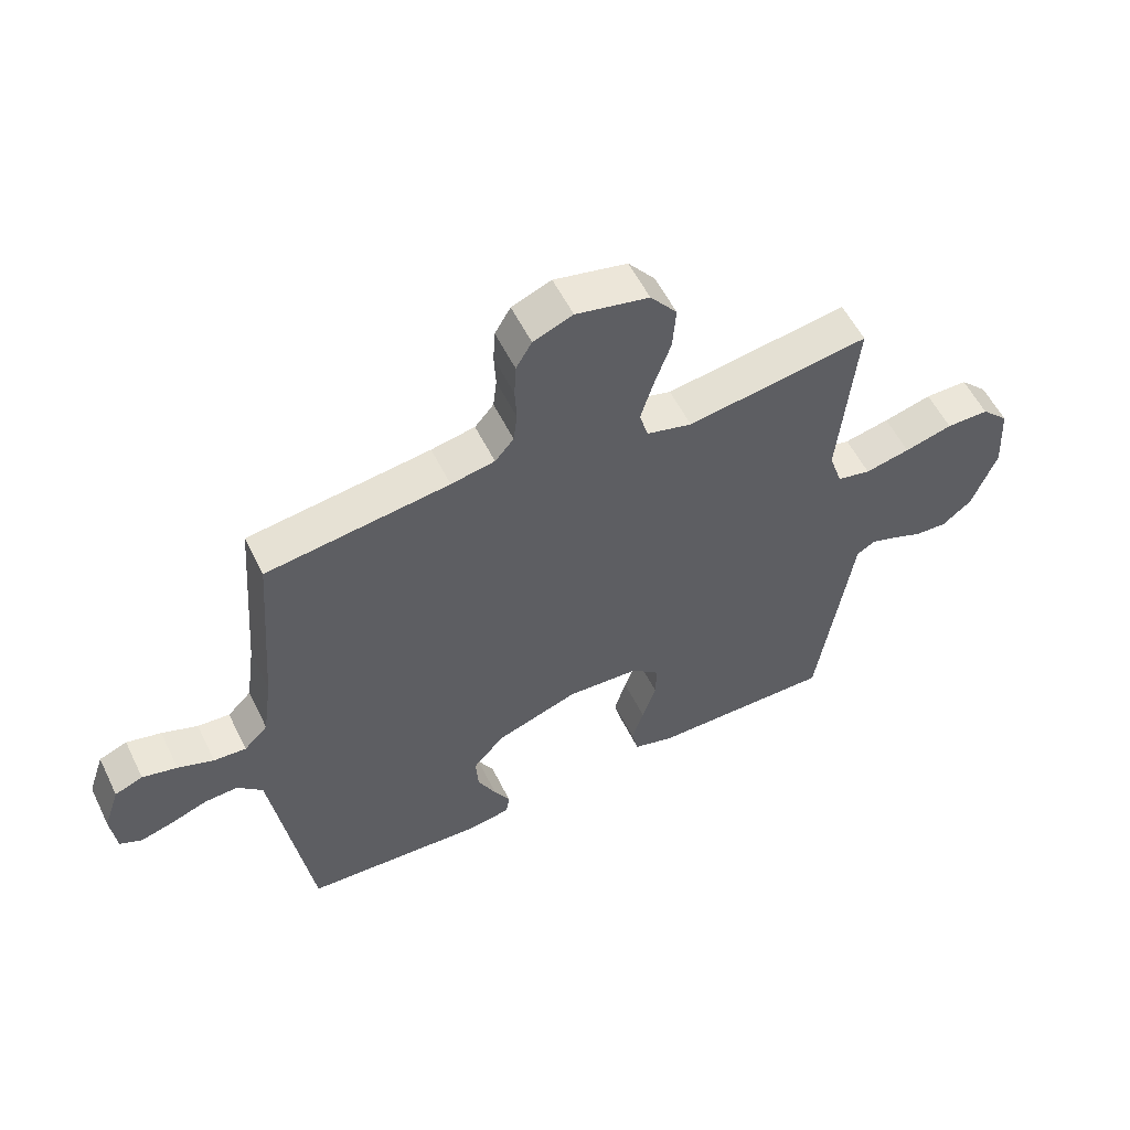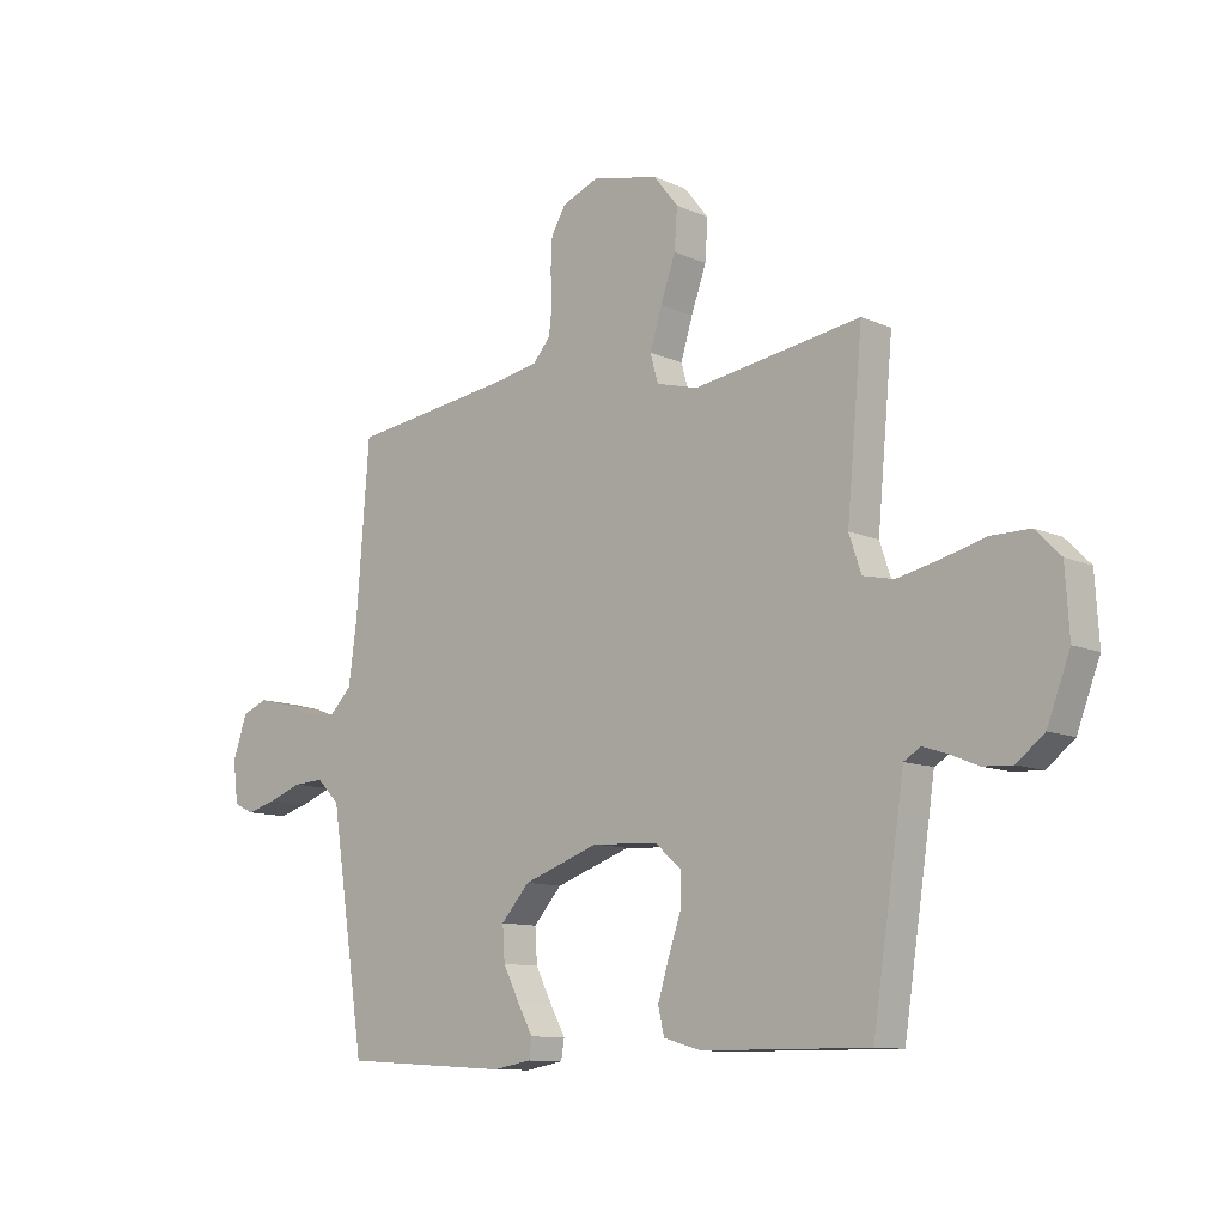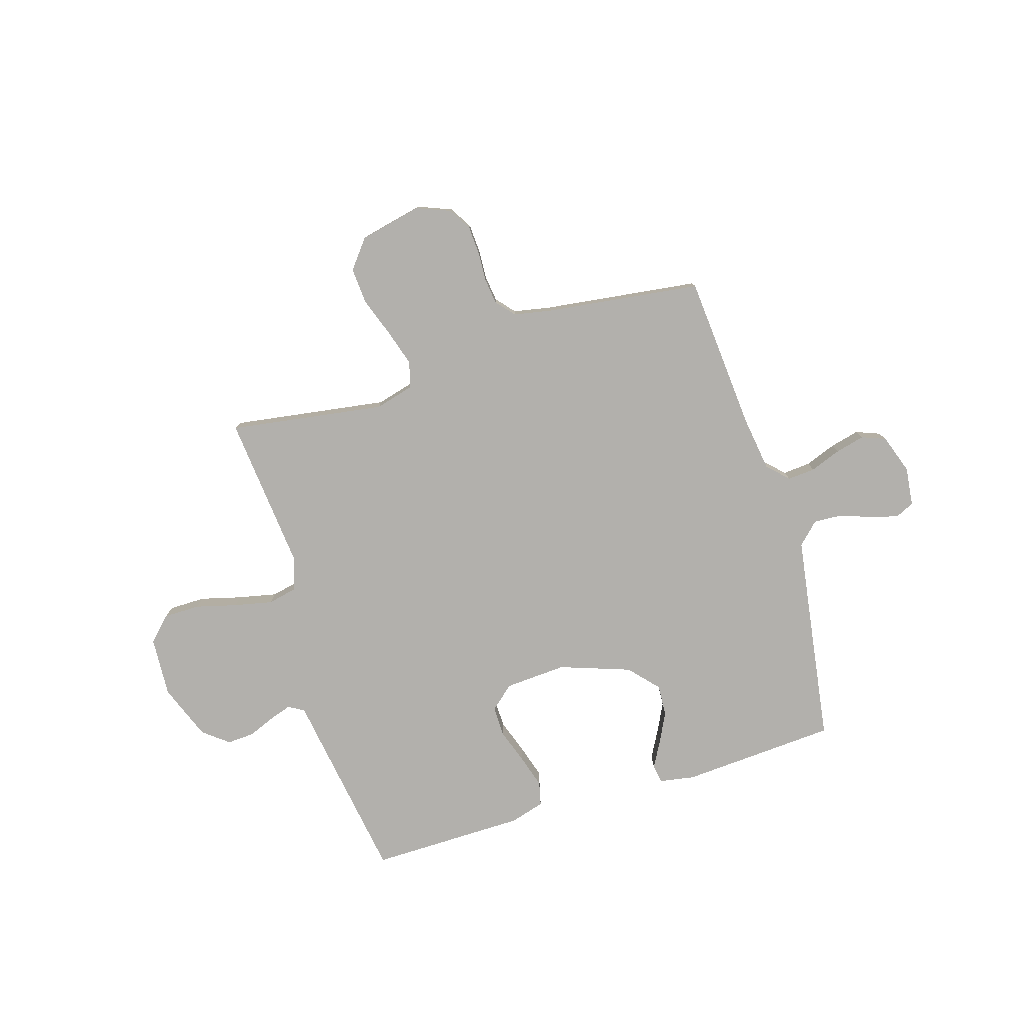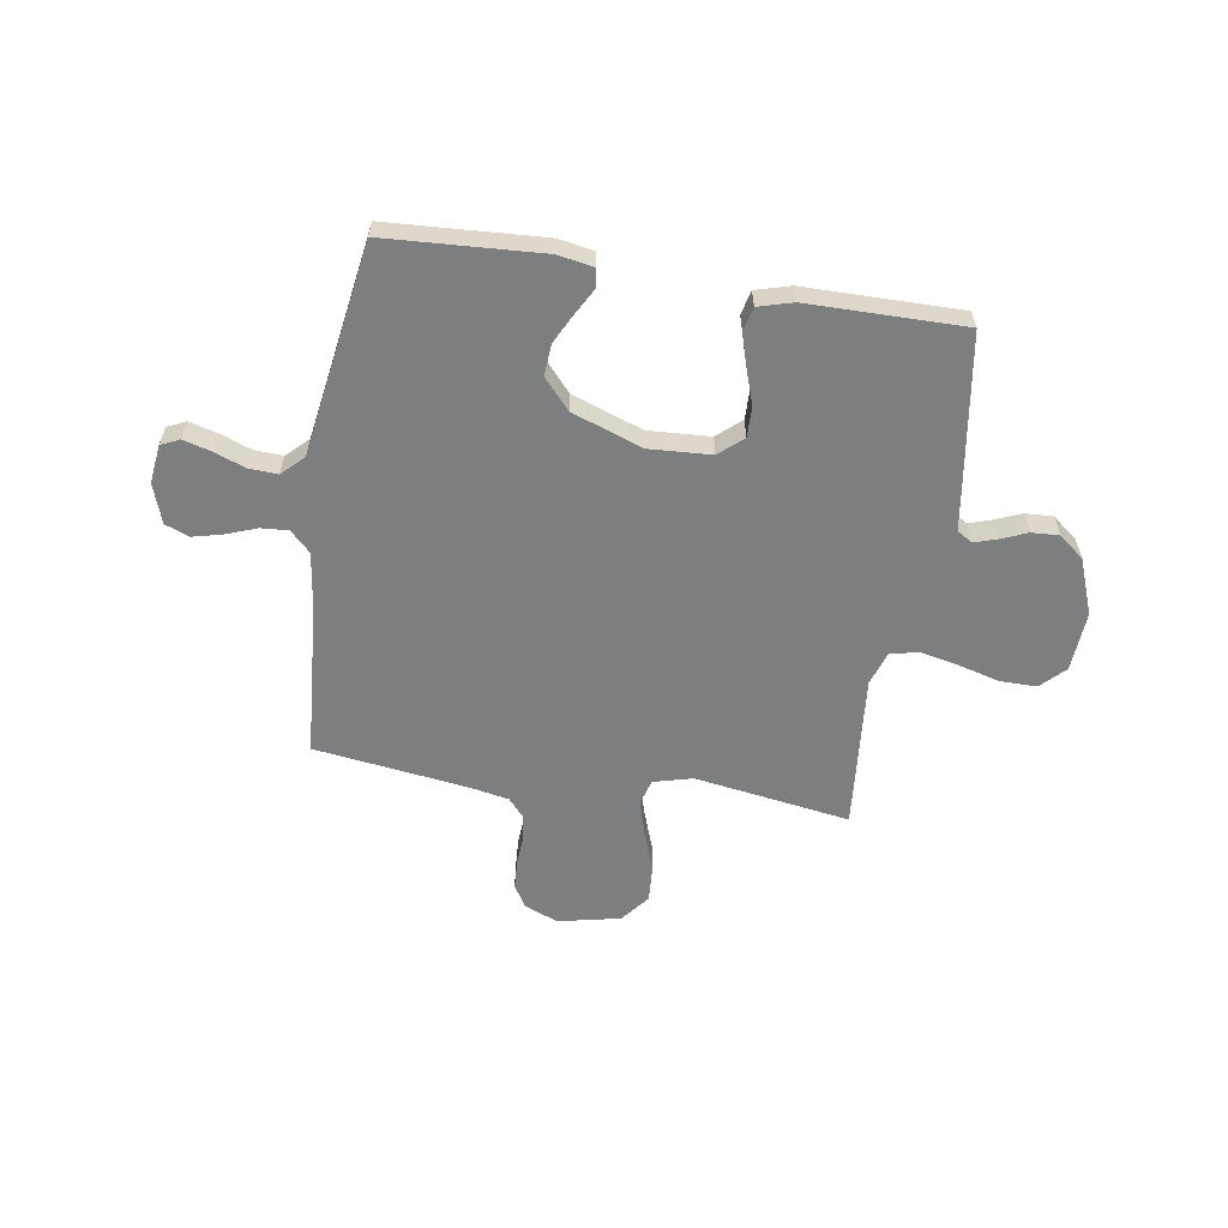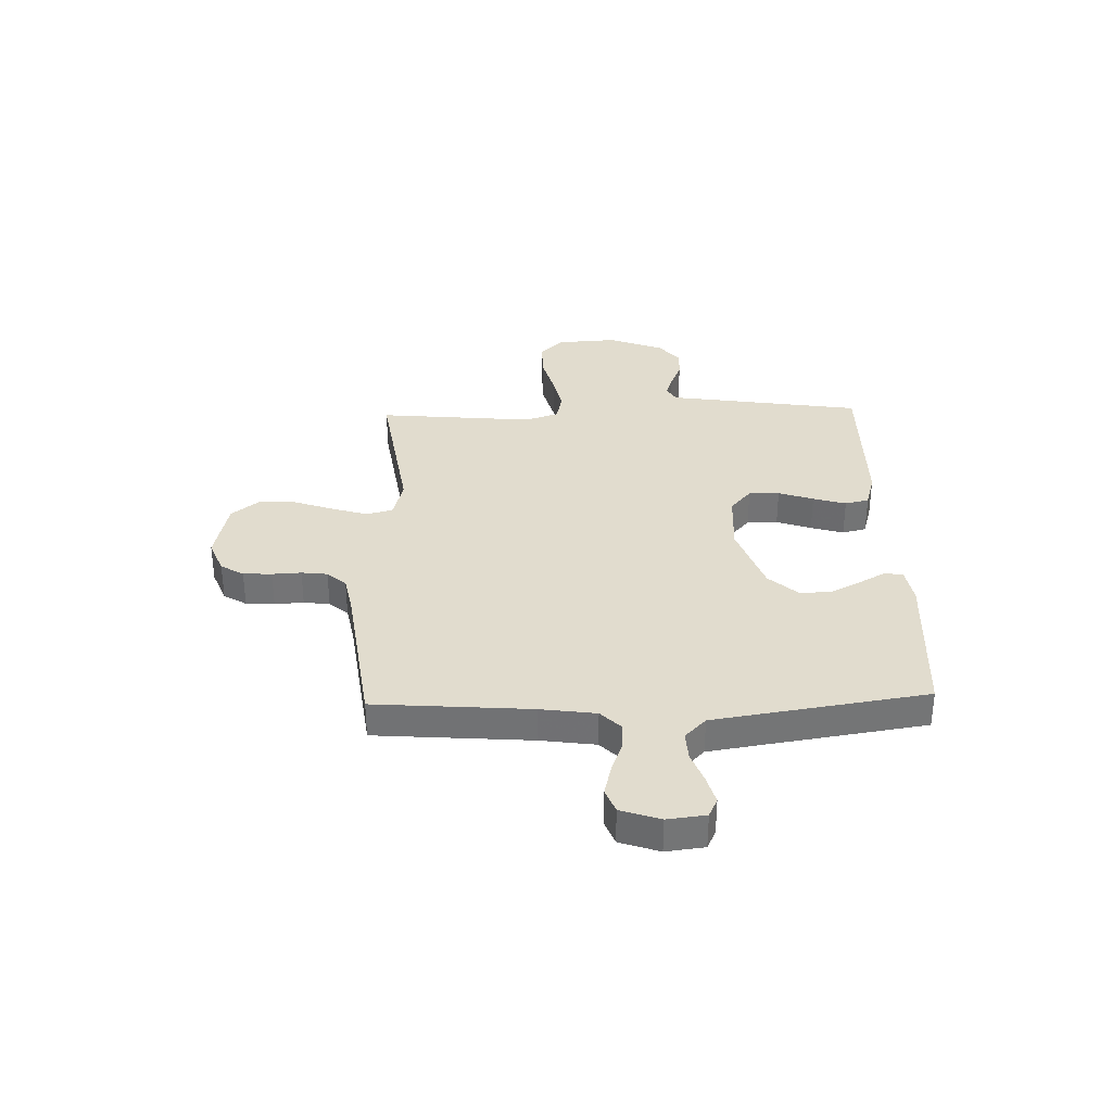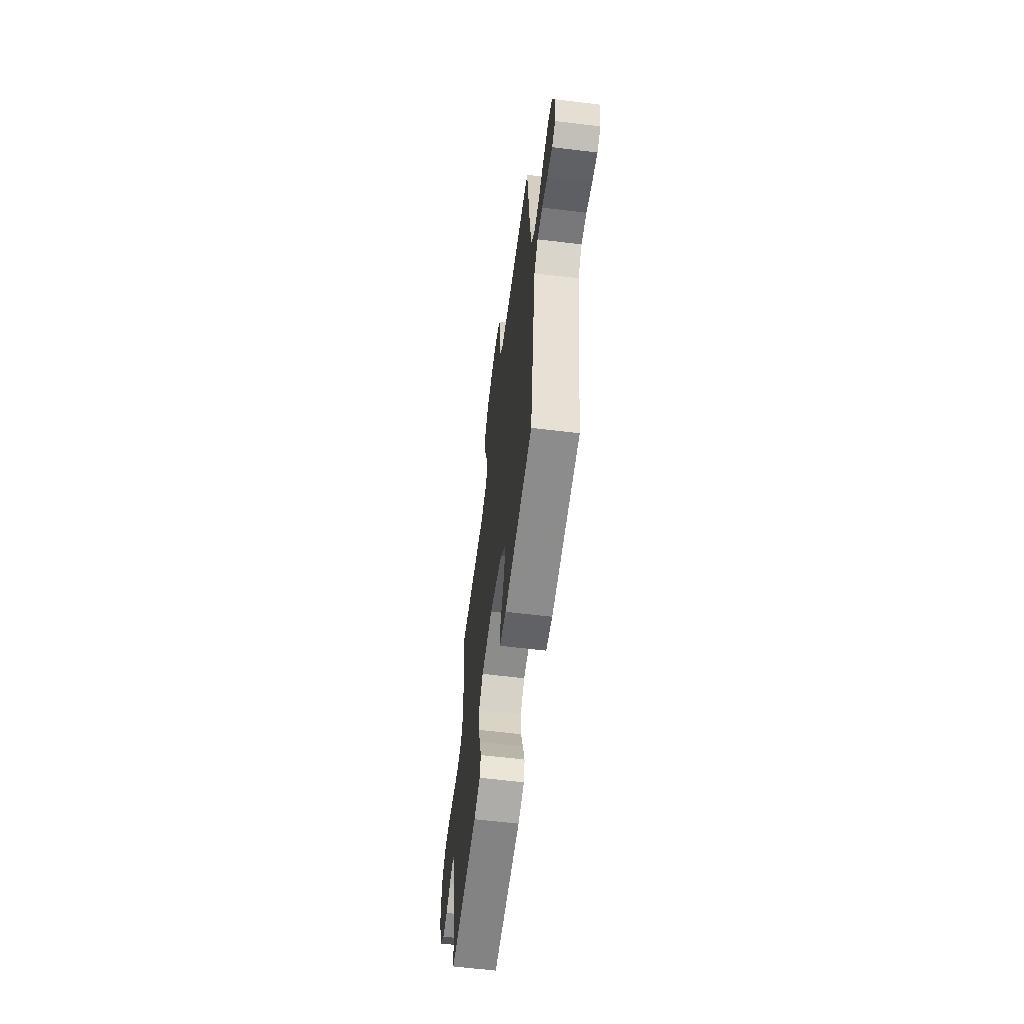
<metadata>
{"format":"obj","ext":"obj","renderer":"f3d","projection":"perspective","resolution":1024,"background":"white","views":[{"elev":55.9,"azim":154.0,"up":"+Z"},{"elev":-10.7,"azim":-137.7,"up":"+Z"},{"elev":-78.7,"azim":17.2,"up":"+Y"},{"elev":-59.3,"azim":170.9,"up":"+Y"},{"elev":34.1,"azim":88.3,"up":"+Y"},{"elev":-60.7,"azim":82.9,"up":"+Z"}]}
</metadata>
<code>
v -0.5 0.07 0.5
v -0.2 0.07 0.454
v -0.125 0.07 0.474
v -0.111 0.07 0.524
v -0.132 0.07 0.593
v -0.159 0.07 0.669
v -0.164 0.07 0.74
v -0.12 0.07 0.795
v 0 0.07 0.821
v 0.065 0.07 0.795
v 0.091 0.07 0.751
v 0.094 0.07 0.696
v 0.091 0.07 0.64
v 0.097 0.07 0.59
v 0.128 0.07 0.554
v 0.2 0.07 0.54
v 0.5 0.07 0.5
v 0.523 0.07 0.2
v 0.538 0.07 0.093
v 0.577 0.07 0.054
v 0.63 0.07 0.058
v 0.689 0.07 0.08
v 0.746 0.07 0.094
v 0.792 0.07 0.076
v 0.818 0.07 0
v 0.809 0.07 -0.074
v 0.773 0.07 -0.091
v 0.719 0.07 -0.076
v 0.659 0.07 -0.054
v 0.604 0.07 -0.051
v 0.563 0.07 -0.091
v 0.546 0.07 -0.2
v 0.5 0.07 -0.5
v 0.2 0.07 -0.518
v 0.132 0.07 -0.506
v 0.126 0.07 -0.471
v 0.153 0.07 -0.422
v 0.183 0.07 -0.363
v 0.187 0.07 -0.302
v 0.136 0.07 -0.245
v 0 0.07 -0.197
v -0.119 0.07 -0.204
v -0.165 0.07 -0.244
v -0.164 0.07 -0.303
v -0.141 0.07 -0.37
v -0.122 0.07 -0.433
v -0.133 0.07 -0.479
v -0.2 0.07 -0.498
v -0.5 0.07 -0.5
v -0.546 0.07 -0.2
v -0.557 0.07 -0.126
v -0.587 0.07 -0.108
v -0.63 0.07 -0.122
v -0.681 0.07 -0.143
v -0.734 0.07 -0.146
v -0.783 0.07 -0.107
v -0.824 0.07 0
v -0.817 0.07 0.115
v -0.772 0.07 0.16
v -0.702 0.07 0.16
v -0.623 0.07 0.139
v -0.549 0.07 0.123
v -0.494 0.07 0.135
v -0.472 0.07 0.2
v -0.5 0 0.5
v -0.2 0 0.454
v -0.125 0 0.474
v -0.111 0 0.524
v -0.132 0 0.593
v -0.159 0 0.669
v -0.164 0 0.74
v -0.12 0 0.795
v 0 0 0.821
v 0.065 0 0.795
v 0.091 0 0.751
v 0.094 0 0.696
v 0.091 0 0.64
v 0.097 0 0.59
v 0.128 0 0.554
v 0.2 0 0.54
v 0.5 0 0.5
v 0.523 0 0.2
v 0.538 0 0.093
v 0.577 0 0.054
v 0.63 0 0.058
v 0.689 0 0.08
v 0.746 0 0.094
v 0.792 0 0.076
v 0.818 0 0
v 0.809 0 -0.074
v 0.773 0 -0.091
v 0.719 0 -0.076
v 0.659 0 -0.054
v 0.604 0 -0.051
v 0.563 0 -0.091
v 0.546 0 -0.2
v 0.5 0 -0.5
v 0.2 0 -0.518
v 0.132 0 -0.506
v 0.126 0 -0.471
v 0.153 0 -0.422
v 0.183 0 -0.363
v 0.187 0 -0.302
v 0.136 0 -0.245
v 0 0 -0.197
v -0.119 0 -0.204
v -0.165 0 -0.244
v -0.164 0 -0.303
v -0.141 0 -0.37
v -0.122 0 -0.433
v -0.133 0 -0.479
v -0.2 0 -0.498
v -0.5 0 -0.5
v -0.546 0 -0.2
v -0.557 0 -0.126
v -0.587 0 -0.108
v -0.63 0 -0.122
v -0.681 0 -0.143
v -0.734 0 -0.146
v -0.783 0 -0.107
v -0.824 0 0
v -0.817 0 0.115
v -0.772 0 0.16
v -0.702 0 0.16
v -0.623 0 0.139
v -0.549 0 0.123
v -0.494 0 0.135
v -0.472 0 0.2
f 58 59 60 61
f 58 61 62
f 57 58 62
f 56 57 62 63
f 53 54 55 56
f 52 53 56 63
f 48 49 50 51
f 46 47 48 51
f 44 45 46 51
f 43 44 51 52
f 42 43 52 63
f 34 35 36 37
f 32 33 34 37
f 31 32 37 38
f 30 31 38 39
f 26 27 28 29
f 24 25 26 29
f 24 29 30
f 21 22 23 24
f 21 24 30 39
f 16 17 18
f 15 16 18 19
f 10 11 12 13
f 10 13 14
f 9 10 14
f 8 9 14
f 5 6 7 8
f 4 5 8 14
f 3 4 14 15
f 64 1 2
f 64 2 3
f 41 42 63 64
f 40 41 64 3
f 20 21 39 40
f 19 20 40 3
f 3 15 19
f 125 124 123 122
f 126 125 122
f 126 122 121
f 127 126 121 120
f 120 119 118 117
f 127 120 117 116
f 115 114 113 112
f 115 112 111 110
f 115 110 109 108
f 116 115 108 107
f 127 116 107 106
f 101 100 99 98
f 101 98 97 96
f 102 101 96 95
f 103 102 95 94
f 93 92 91 90
f 93 90 89 88
f 94 93 88
f 88 87 86 85
f 103 94 88 85
f 82 81 80
f 83 82 80 79
f 77 76 75 74
f 78 77 74
f 78 74 73
f 78 73 72
f 72 71 70 69
f 78 72 69 68
f 79 78 68 67
f 66 65 128
f 67 66 128
f 128 127 106 105
f 67 128 105 104
f 104 103 85 84
f 67 104 84 83
f 83 79 67
f 1 65 66 2
f 2 66 67 3
f 3 67 68 4
f 4 68 69 5
f 5 69 70 6
f 6 70 71 7
f 7 71 72 8
f 8 72 73 9
f 9 73 74 10
f 10 74 75 11
f 11 75 76 12
f 12 76 77 13
f 13 77 78 14
f 14 78 79 15
f 15 79 80 16
f 16 80 81 17
f 17 81 82 18
f 18 82 83 19
f 19 83 84 20
f 20 84 85 21
f 21 85 86 22
f 22 86 87 23
f 23 87 88 24
f 24 88 89 25
f 25 89 90 26
f 26 90 91 27
f 27 91 92 28
f 28 92 93 29
f 29 93 94 30
f 30 94 95 31
f 31 95 96 32
f 32 96 97 33
f 33 97 98 34
f 34 98 99 35
f 35 99 100 36
f 36 100 101 37
f 37 101 102 38
f 38 102 103 39
f 39 103 104 40
f 40 104 105 41
f 41 105 106 42
f 42 106 107 43
f 43 107 108 44
f 44 108 109 45
f 45 109 110 46
f 46 110 111 47
f 47 111 112 48
f 48 112 113 49
f 49 113 114 50
f 50 114 115 51
f 51 115 116 52
f 52 116 117 53
f 53 117 118 54
f 54 118 119 55
f 55 119 120 56
f 56 120 121 57
f 57 121 122 58
f 58 122 123 59
f 59 123 124 60
f 60 124 125 61
f 61 125 126 62
f 62 126 127 63
f 63 127 128 64
f 64 128 65 1

</code>
